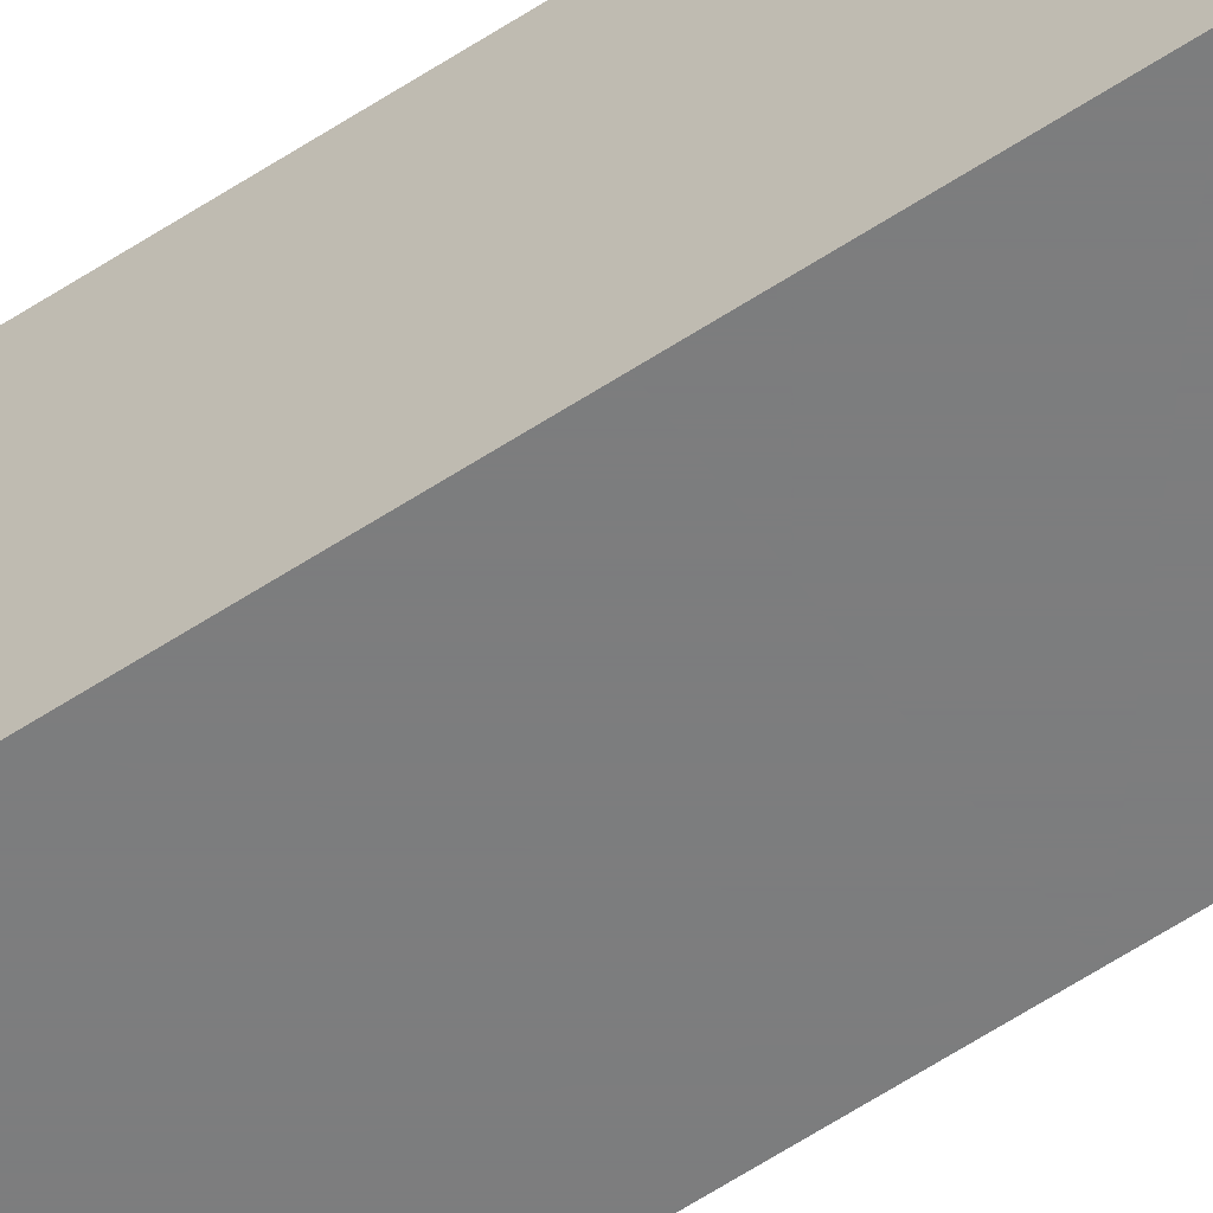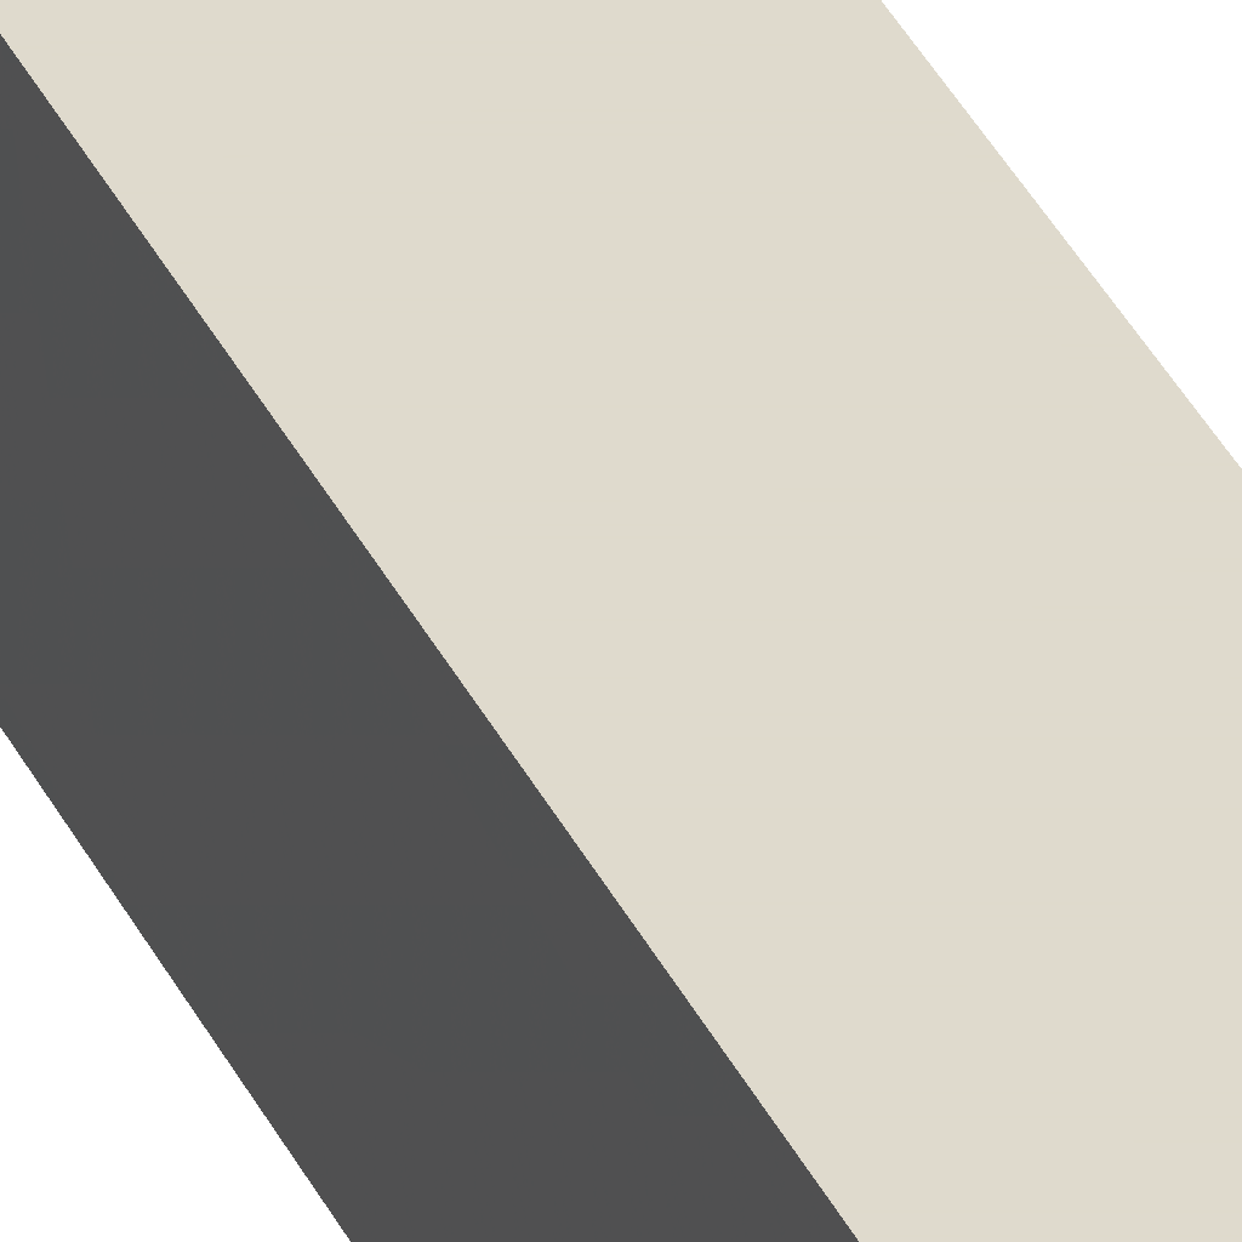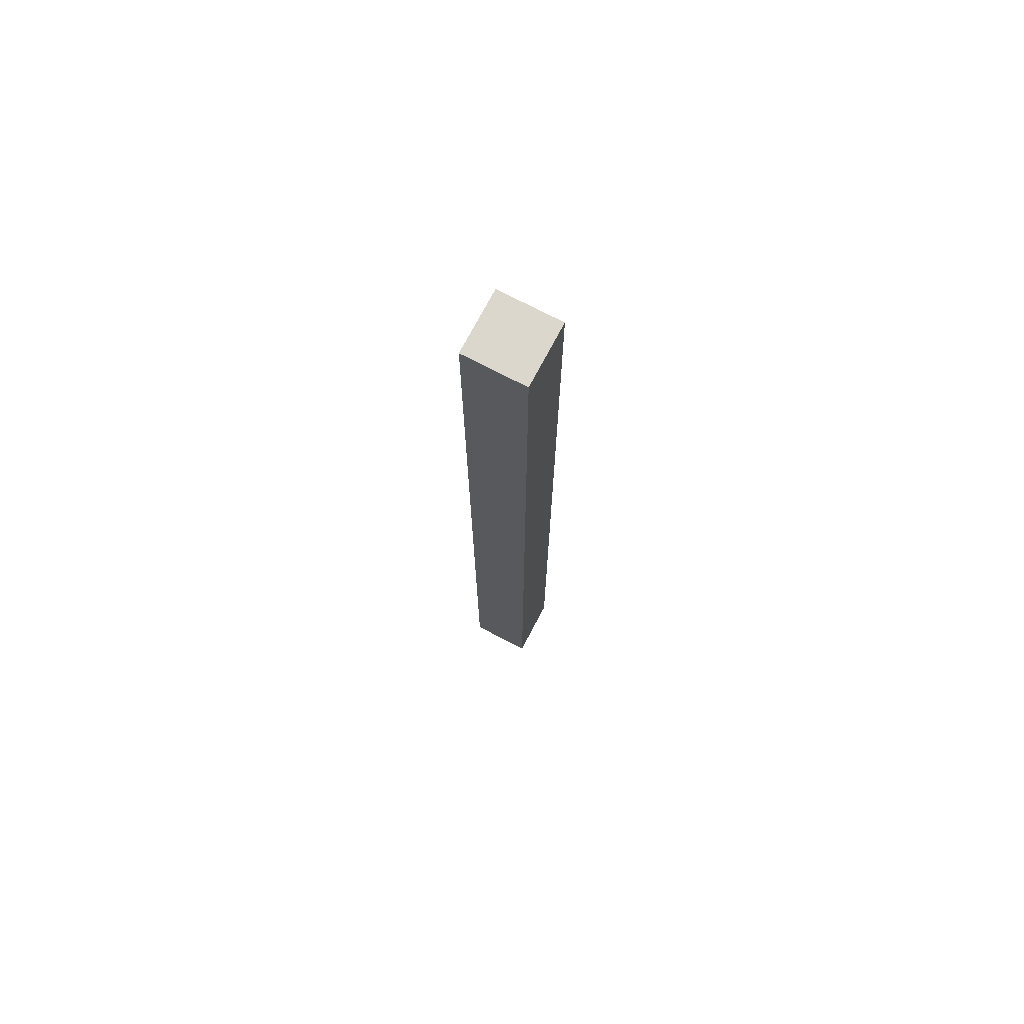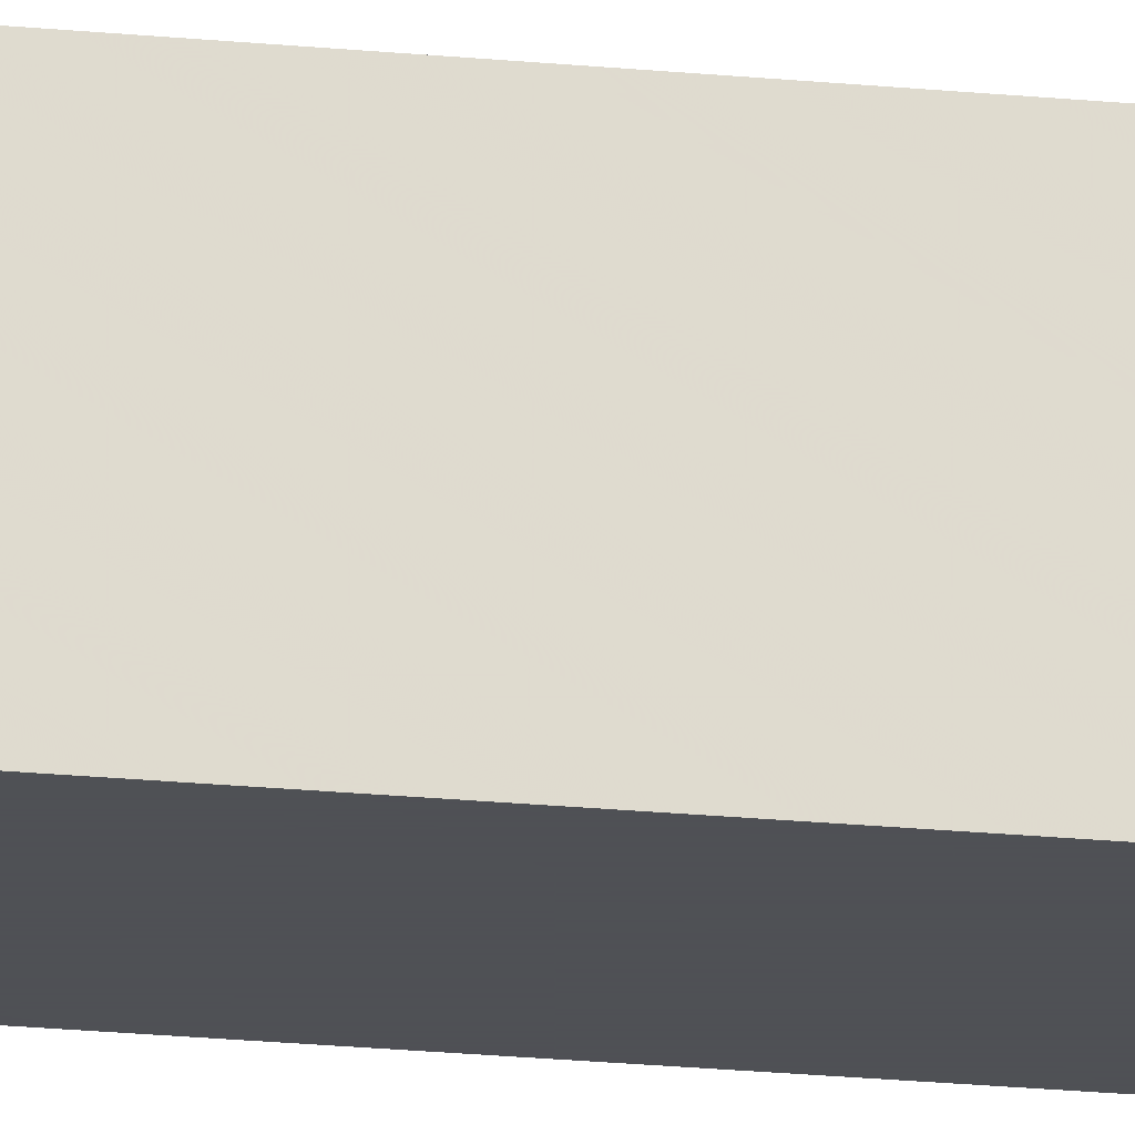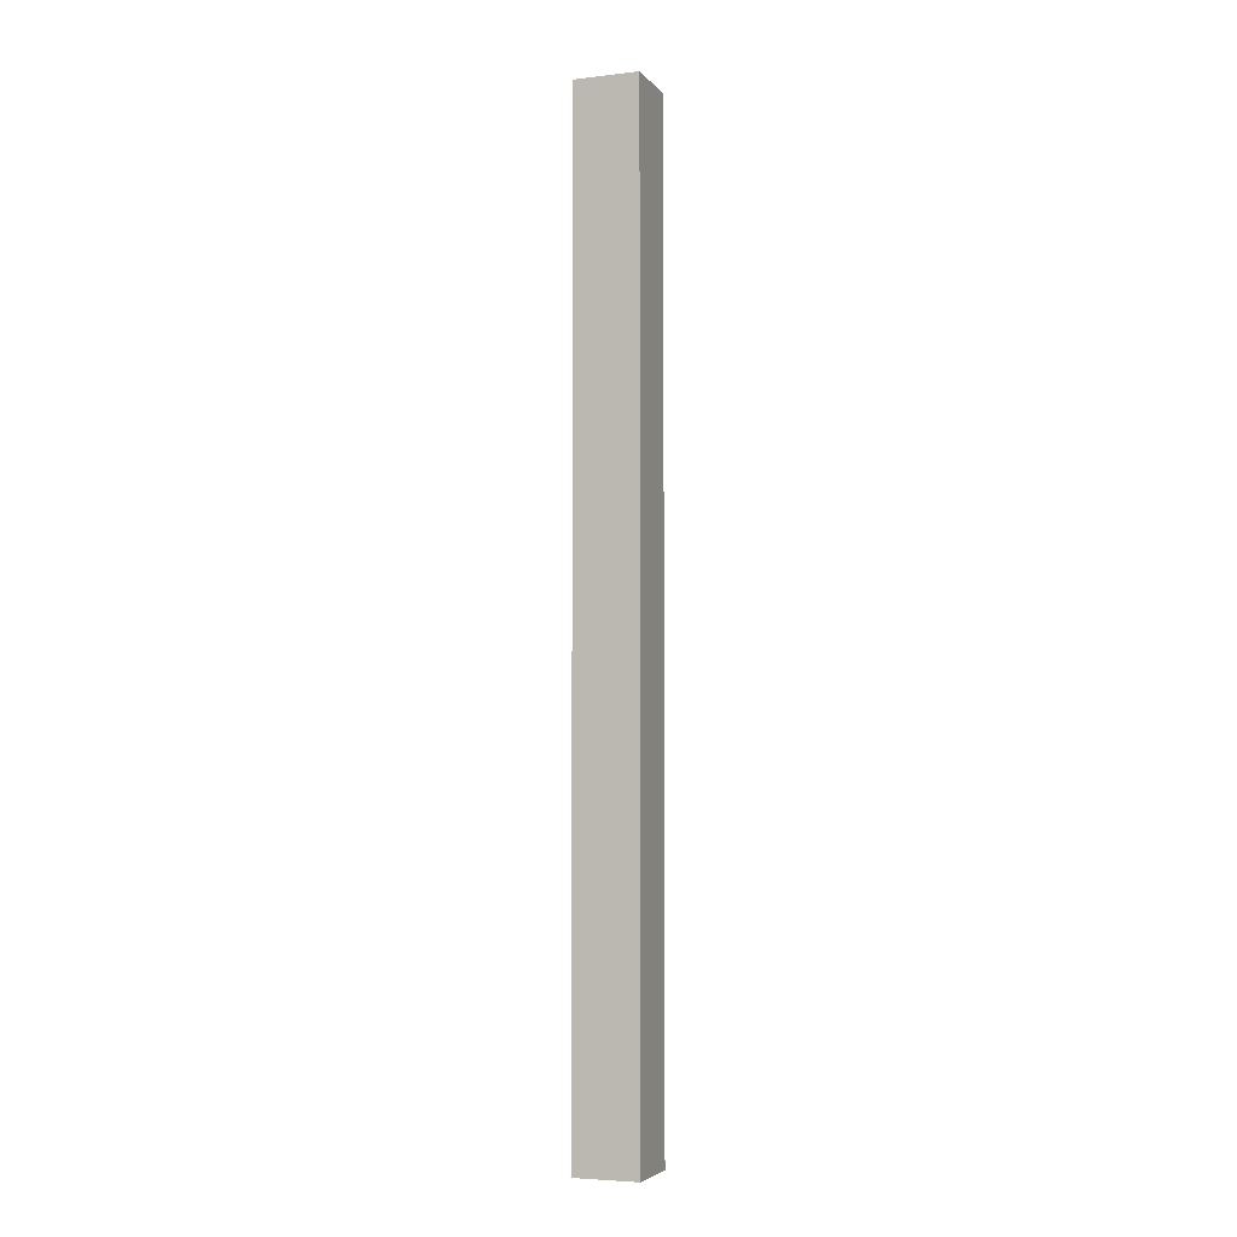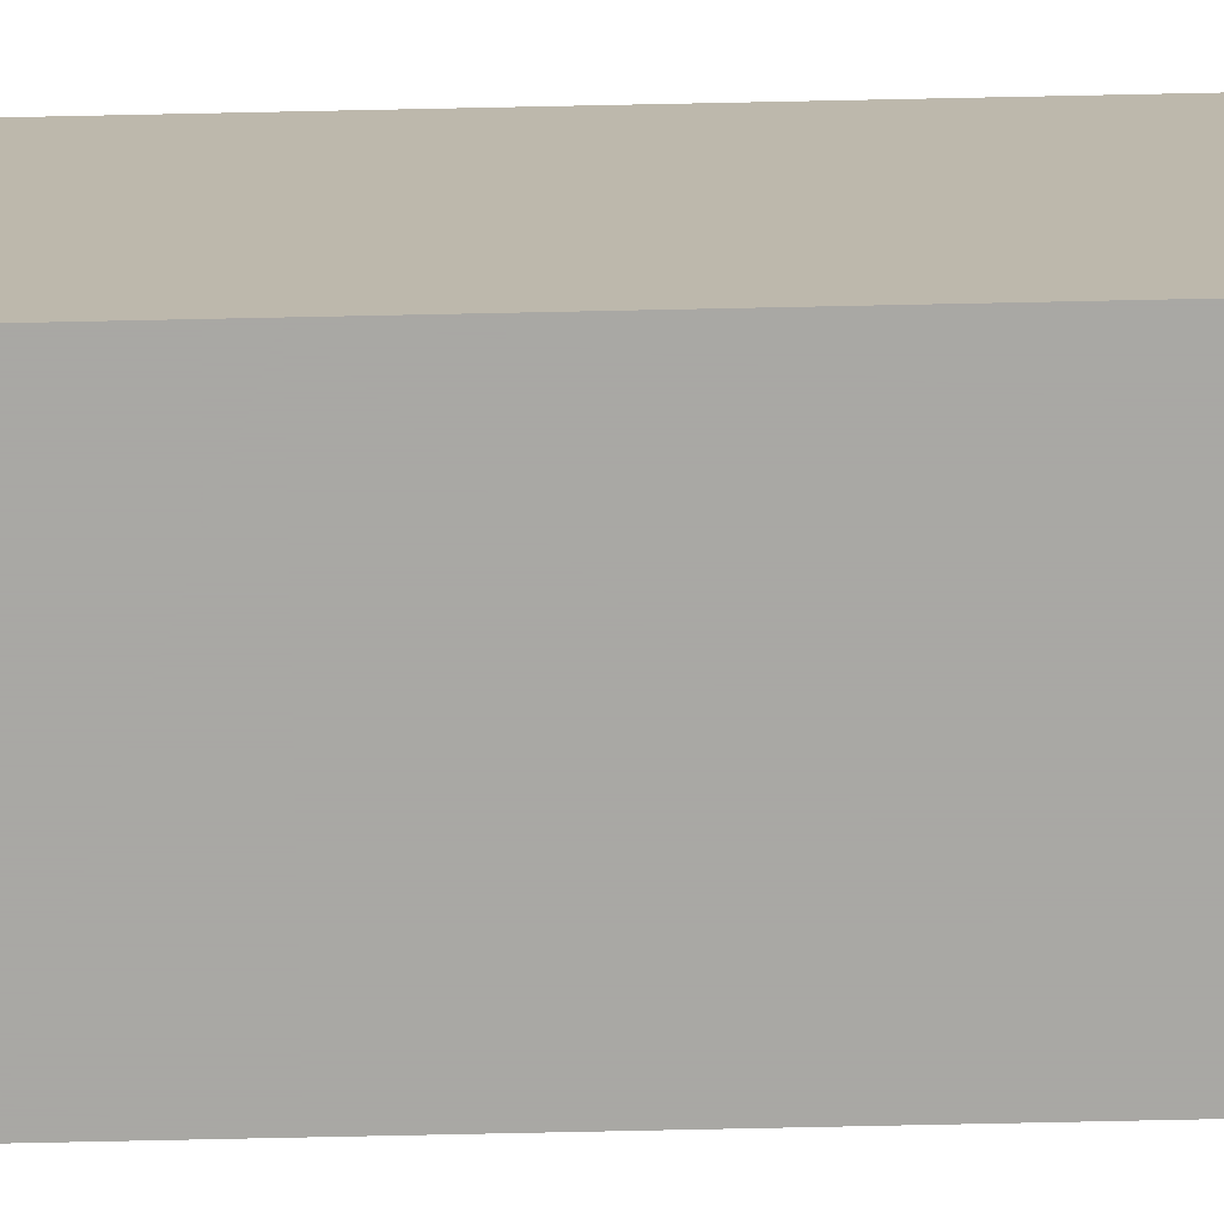
<metadata>
{"format":"obj","ext":"obj","renderer":"f3d","projection":"perspective","resolution":1024,"background":"white","views":[{"elev":-59.0,"azim":124.3,"up":"+Z"},{"elev":32.6,"azim":-21.3,"up":"+Z"},{"elev":73.1,"azim":27.7,"up":"+Y"},{"elev":-19.5,"azim":-101.0,"up":"+Z"},{"elev":-4.8,"azim":-69.6,"up":"+Y"},{"elev":-74.9,"azim":-88.8,"up":"+Z"}]}
</metadata>
<code>
v 0 4 -0.25
v 0 7.625 -0.25
v 0 7.625 0.25
v 0 4 0.25
v 0 0 -0.25
v 0.5 0 -0.25
v 0.5 4 -0.25
v 0.5 7.625 -0.25
v 0.5 7.625 0.25
v 0.5 4 0.25
v 0 0 0.25
v 0.5 0 0.25
f 1 2 3
f 1 3 4
f 1 4 5
f 1 5 6
f 1 6 7
f 1 7 2
f 2 7 8
f 2 8 9
f 2 9 3
f 3 9 4
f 4 9 10
f 4 10 11
f 4 11 5
f 10 9 8
f 10 8 7
f 10 7 12
f 10 12 11
f 12 7 6

</code>
